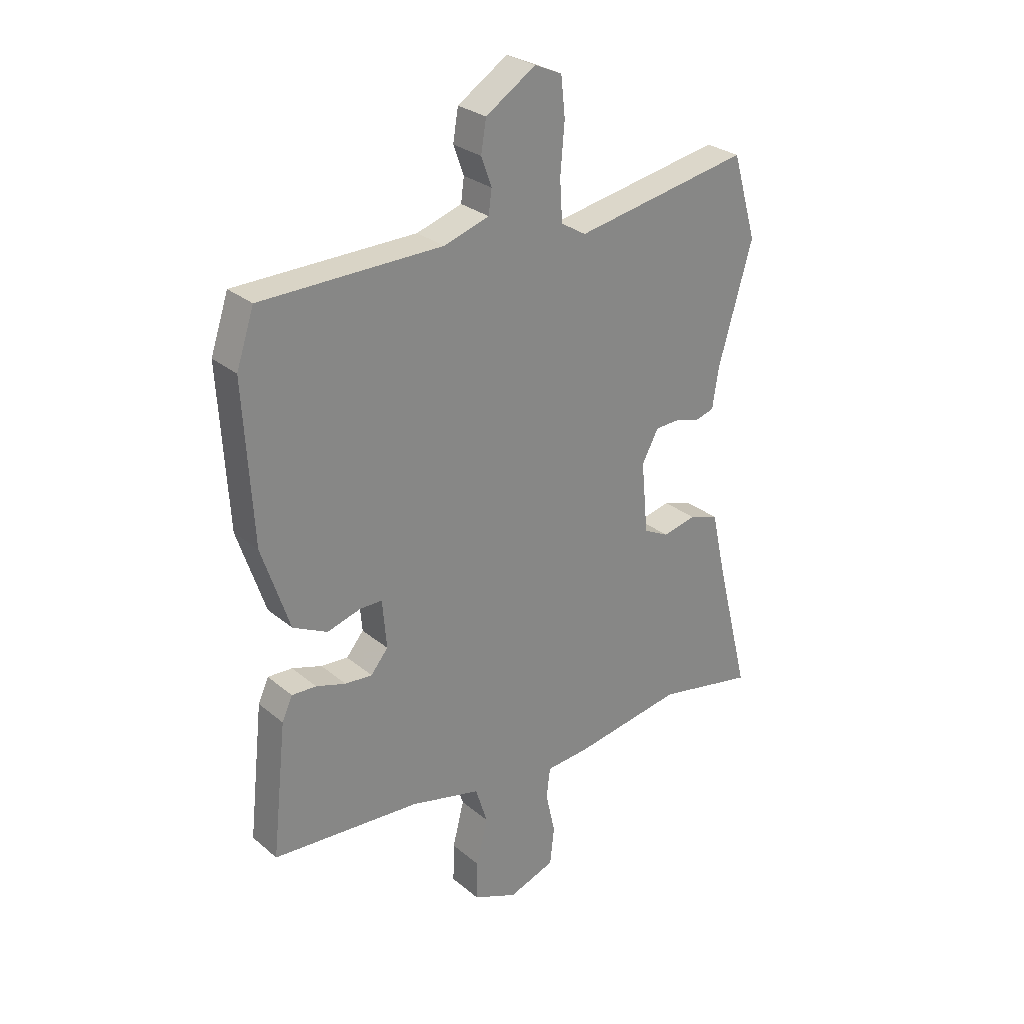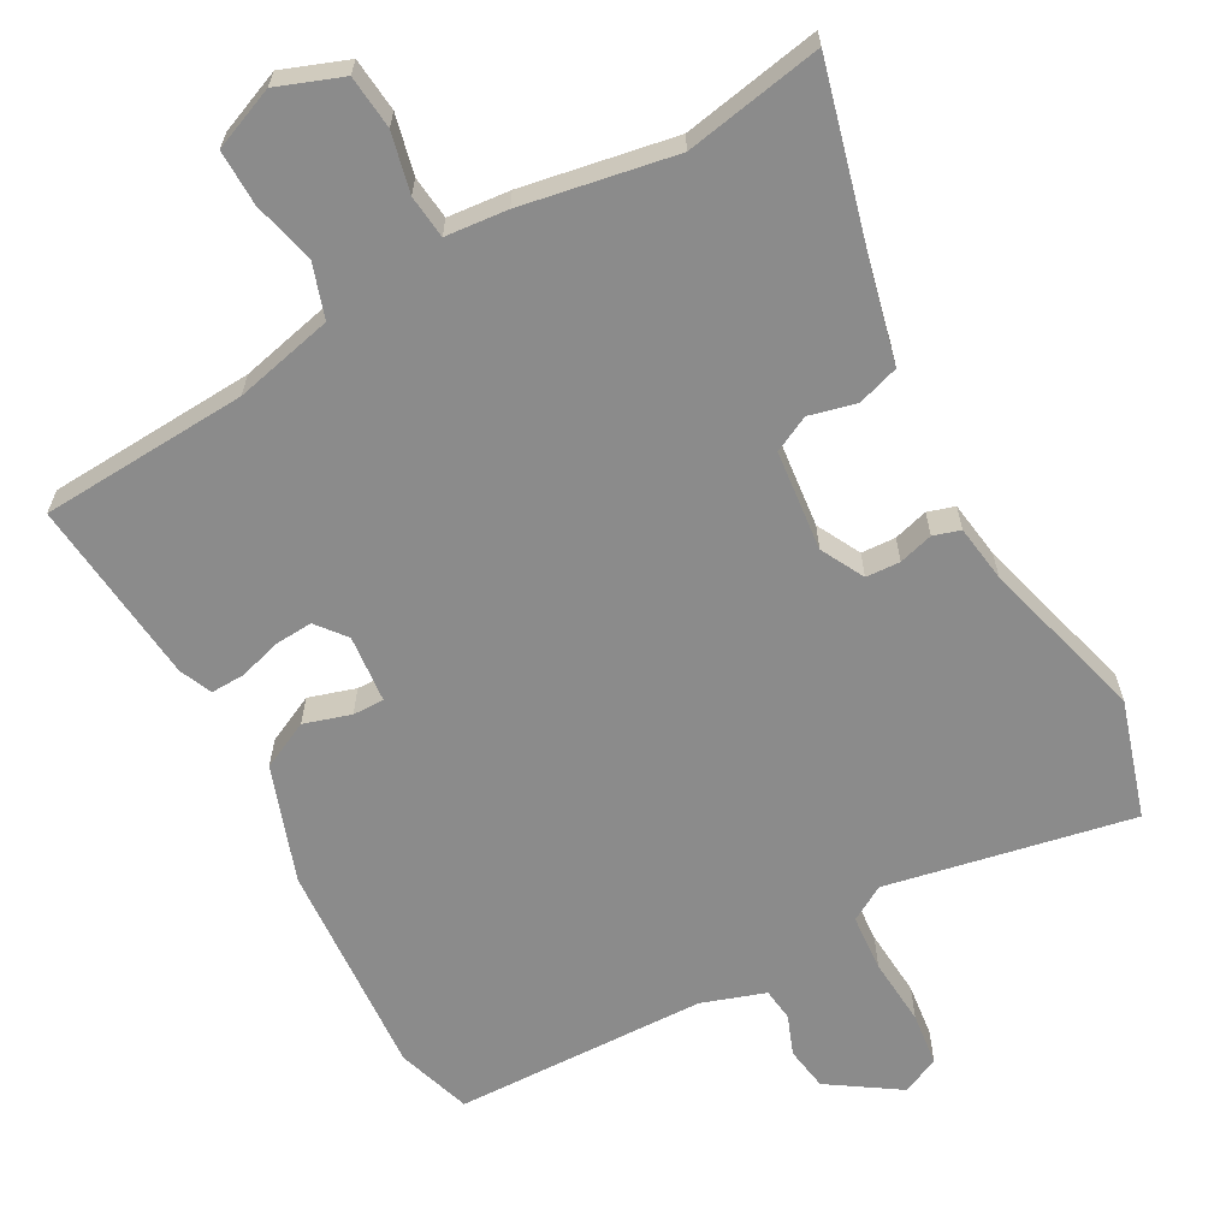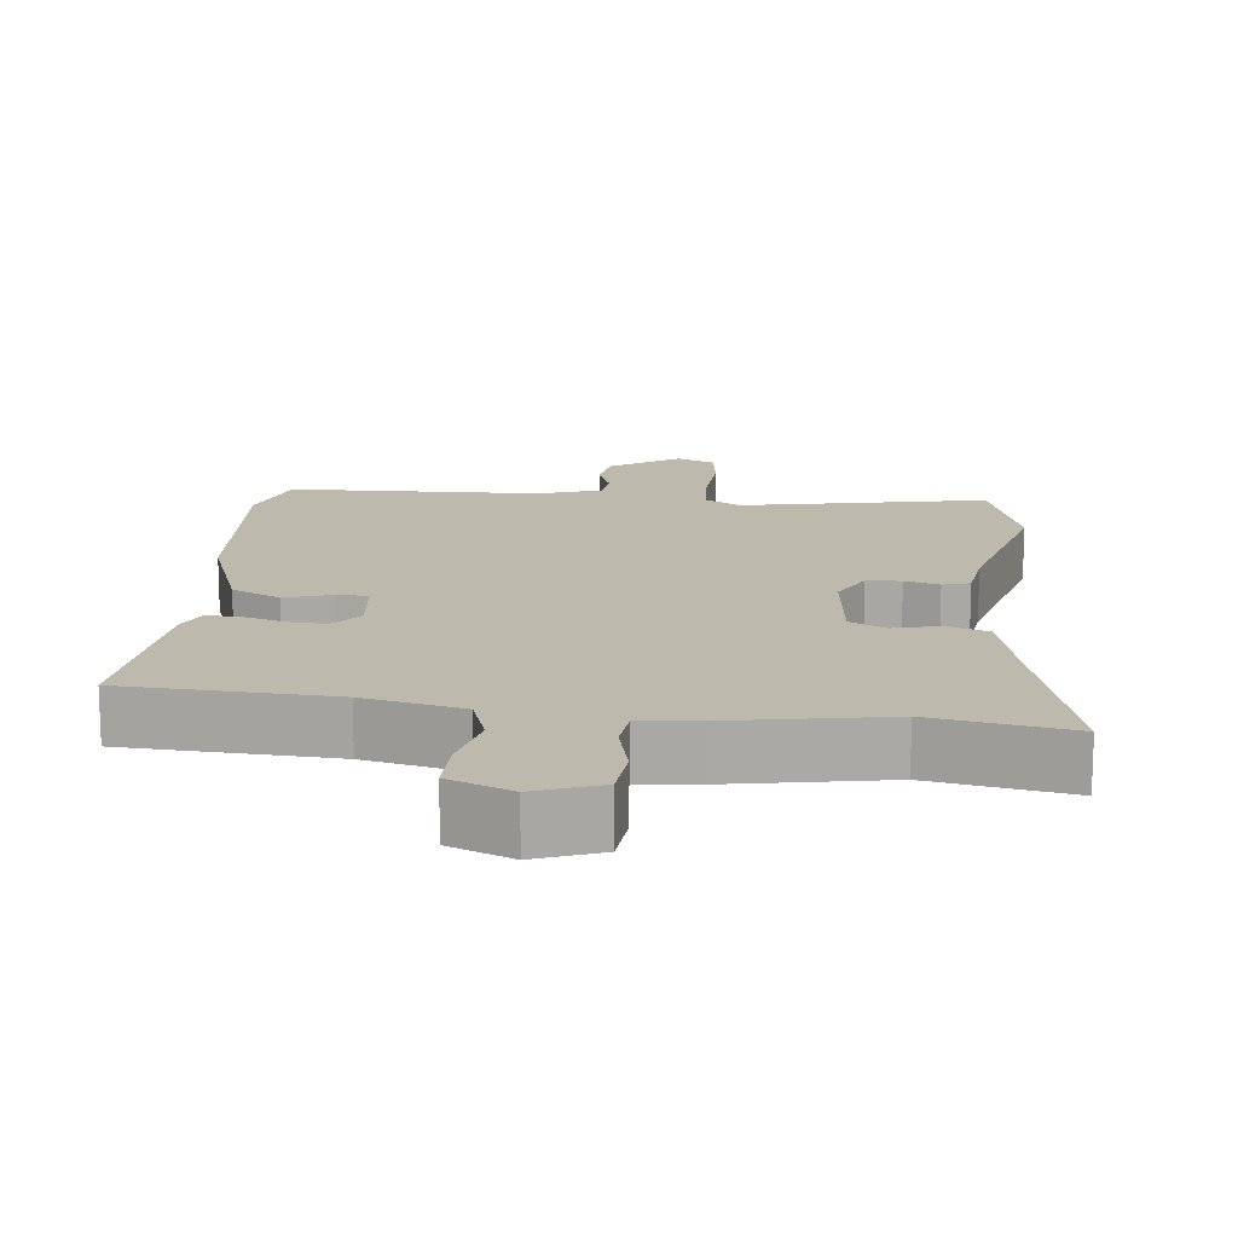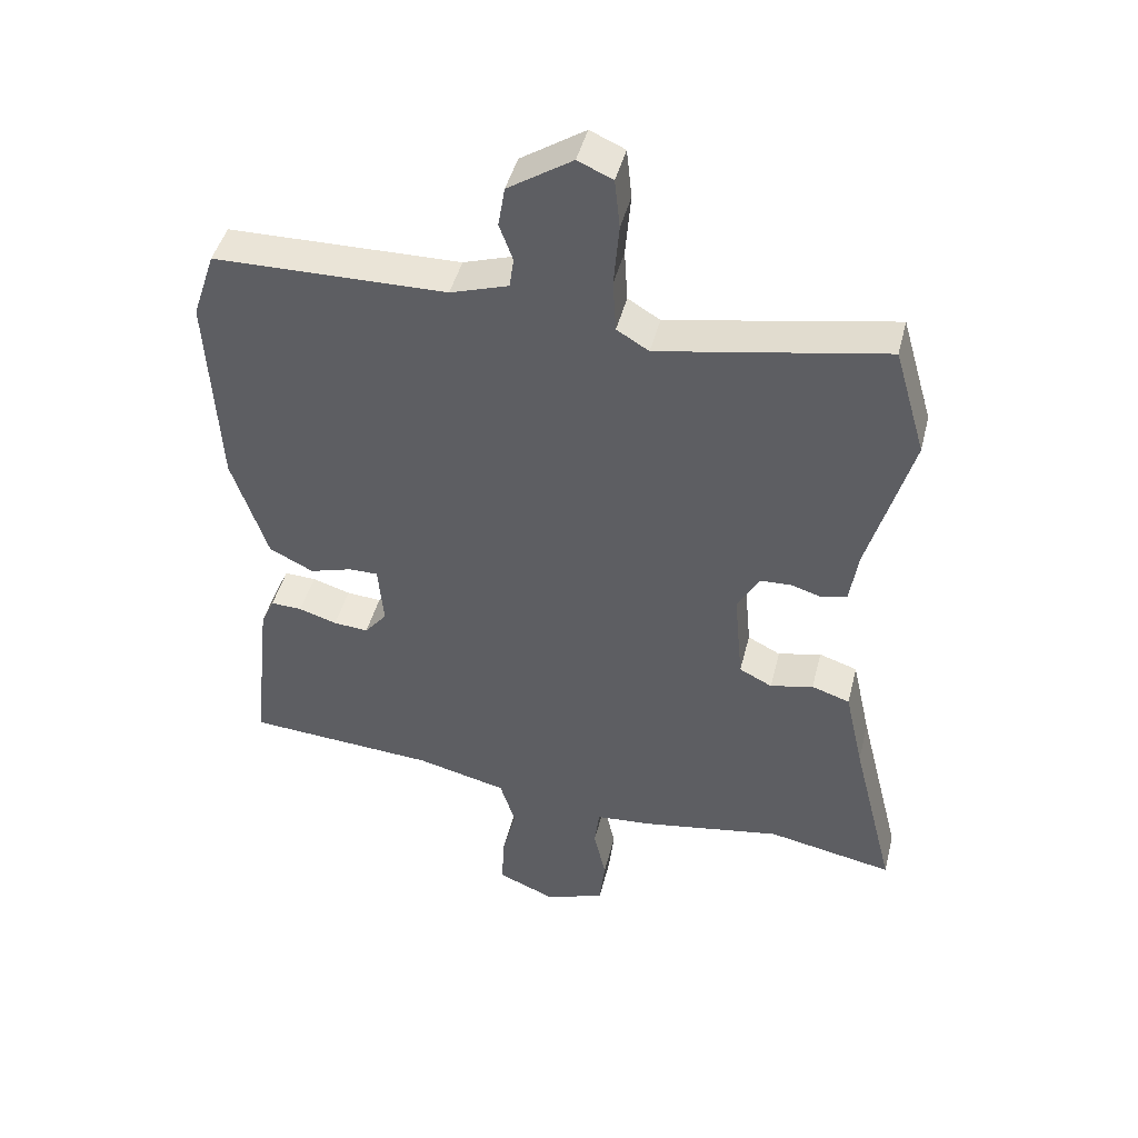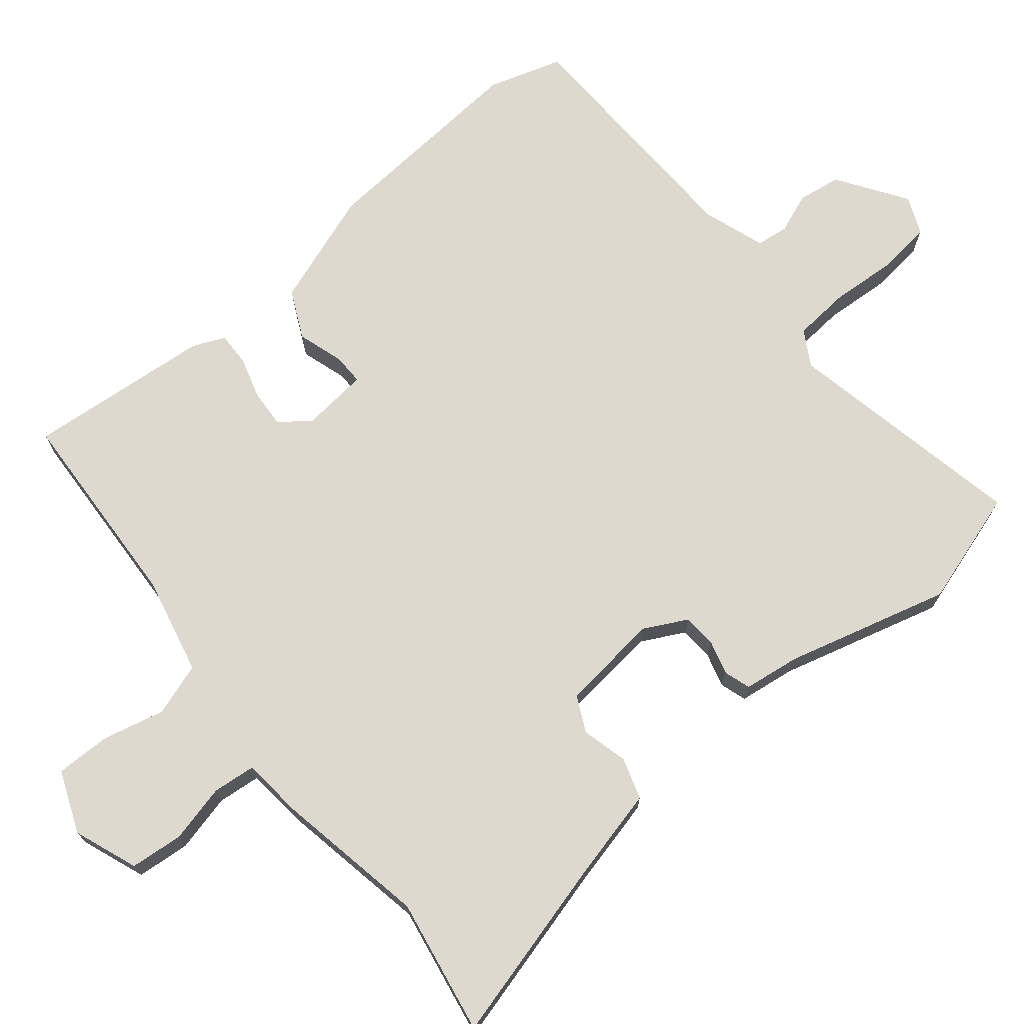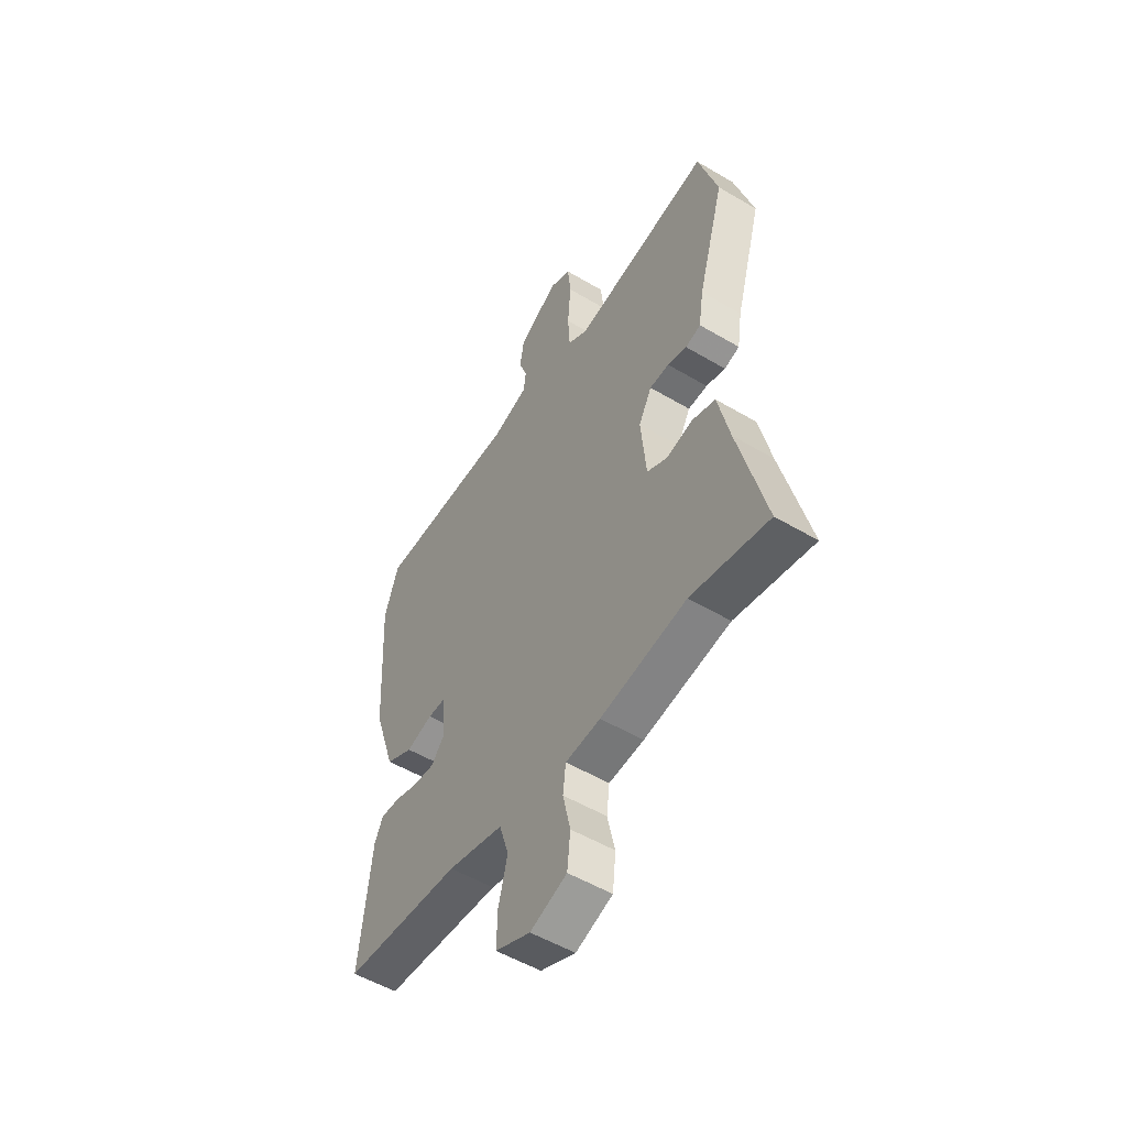
<metadata>
{"format":"obj","ext":"obj","renderer":"f3d","projection":"perspective","resolution":1024,"background":"white","views":[{"elev":28.0,"azim":141.2,"up":"+Z"},{"elev":-63.8,"azim":-151.9,"up":"+Y"},{"elev":15.1,"azim":-174.8,"up":"+Y"},{"elev":44.7,"azim":-166.1,"up":"+Z"},{"elev":71.7,"azim":-130.4,"up":"+Y"},{"elev":-52.8,"azim":-122.5,"up":"+Z"}]}
</metadata>
<code>
v 0.506 0.07 -0.439
v 0.222 0.07 -0.459
v 0.087 0.07 -0.492
v 0.064 0.07 -0.565
v 0.086 0.07 -0.652
v 0.088 0.07 -0.727
v 0.003 0.07 -0.763
v -0.086 0.07 -0.731
v -0.094 0.07 -0.658
v -0.076 0.07 -0.577
v -0.083 0.07 -0.518
v -0.168 0.07 -0.511
v -0.377 0.07 -0.476
v -0.565 0.07 -0.513
v -0.5 0.07 -0.253
v -0.472 0.07 -0.128
v -0.415 0.07 -0.109
v -0.351 0.07 -0.124
v -0.302 0.07 -0.099
v -0.289 0.07 0.039
v -0.321 0.07 0.098
v -0.368 0.07 0.1
v -0.415 0.07 0.086
v -0.452 0.07 0.097
v -0.464 0.07 0.175
v -0.529 0.07 0.401
v -0.482 0.07 0.562
v -0.145 0.07 0.5
v -0.097 0.07 0.529
v -0.092 0.07 0.607
v -0.1 0.07 0.701
v -0.092 0.07 0.775
v -0.04 0.07 0.798
v 0.056 0.07 0.736
v 0.066 0.07 0.676
v 0.046 0.07 0.621
v 0.052 0.07 0.576
v 0.139 0.07 0.548
v 0.486 0.07 0.543
v 0.52 0.07 0.441
v 0.503 0.07 0.142
v 0.45 0.07 -0.017
v 0.384 0.07 -0.05
v 0.32 0.07 -0.031
v 0.277 0.07 -0.031
v 0.269 0.07 -0.124
v 0.302 0.07 -0.164
v 0.354 0.07 -0.16
v 0.411 0.07 -0.142
v 0.458 0.07 -0.14
v 0.478 0.07 -0.184
v 0.506 0 -0.439
v 0.222 0 -0.459
v 0.087 0 -0.492
v 0.064 0 -0.565
v 0.086 0 -0.652
v 0.088 0 -0.727
v 0.003 0 -0.763
v -0.086 0 -0.731
v -0.094 0 -0.658
v -0.076 0 -0.577
v -0.083 0 -0.518
v -0.168 0 -0.511
v -0.377 0 -0.476
v -0.565 0 -0.513
v -0.5 0 -0.253
v -0.472 0 -0.128
v -0.415 0 -0.109
v -0.351 0 -0.124
v -0.302 0 -0.099
v -0.289 0 0.039
v -0.321 0 0.098
v -0.368 0 0.1
v -0.415 0 0.086
v -0.452 0 0.097
v -0.464 0 0.175
v -0.529 0 0.401
v -0.482 0 0.562
v -0.145 0 0.5
v -0.097 0 0.529
v -0.092 0 0.607
v -0.1 0 0.701
v -0.092 0 0.775
v -0.04 0 0.798
v 0.056 0 0.736
v 0.066 0 0.676
v 0.046 0 0.621
v 0.052 0 0.576
v 0.139 0 0.548
v 0.486 0 0.543
v 0.52 0 0.441
v 0.503 0 0.142
v 0.45 0 -0.017
v 0.384 0 -0.05
v 0.32 0 -0.031
v 0.277 0 -0.031
v 0.269 0 -0.124
v 0.302 0 -0.164
v 0.354 0 -0.16
v 0.411 0 -0.142
v 0.458 0 -0.14
v 0.478 0 -0.184
f 51 1 2
f 50 51 2
f 49 50 2
f 48 49 2
f 47 48 2 3
f 46 47 3
f 45 46 3
f 42 43 44
f 41 42 44
f 40 41 44
f 39 40 44
f 38 39 44
f 37 38 44 45
f 34 35 36
f 33 34 36
f 32 33 36
f 31 32 36
f 30 31 36
f 29 30 36 37
f 37 45 3
f 29 37 3
f 28 29 3
f 25 26 27 28
f 24 25 28
f 23 24 28
f 22 23 28
f 15 16 17 18
f 15 18 19
f 14 15 19
f 13 14 19
f 11 12 13 19
f 8 9 10
f 7 8 10
f 6 7 10
f 5 6 10
f 4 5 10
f 4 10 11
f 11 19 20
f 4 11 20
f 3 4 20
f 21 22 28
f 3 20 21 28
f 53 52 102
f 53 102 101
f 53 101 100
f 53 100 99
f 54 53 99 98
f 54 98 97
f 54 97 96
f 95 94 93
f 95 93 92
f 95 92 91
f 95 91 90
f 95 90 89
f 96 95 89 88
f 87 86 85
f 87 85 84
f 87 84 83
f 87 83 82
f 87 82 81
f 88 87 81 80
f 54 96 88
f 54 88 80
f 54 80 79
f 79 78 77 76
f 79 76 75
f 79 75 74
f 79 74 73
f 69 68 67 66
f 70 69 66
f 70 66 65
f 70 65 64
f 70 64 63 62
f 61 60 59
f 61 59 58
f 61 58 57
f 61 57 56
f 61 56 55
f 62 61 55
f 71 70 62
f 71 62 55
f 71 55 54
f 79 73 72
f 79 72 71 54
f 1 52 53 2
f 2 53 54 3
f 3 54 55 4
f 4 55 56 5
f 5 56 57 6
f 6 57 58 7
f 7 58 59 8
f 8 59 60 9
f 9 60 61 10
f 10 61 62 11
f 11 62 63 12
f 12 63 64 13
f 13 64 65 14
f 14 65 66 15
f 15 66 67 16
f 16 67 68 17
f 17 68 69 18
f 18 69 70 19
f 19 70 71 20
f 20 71 72 21
f 21 72 73 22
f 22 73 74 23
f 23 74 75 24
f 24 75 76 25
f 25 76 77 26
f 26 77 78 27
f 27 78 79 28
f 28 79 80 29
f 29 80 81 30
f 30 81 82 31
f 31 82 83 32
f 32 83 84 33
f 33 84 85 34
f 34 85 86 35
f 35 86 87 36
f 36 87 88 37
f 37 88 89 38
f 38 89 90 39
f 39 90 91 40
f 40 91 92 41
f 41 92 93 42
f 42 93 94 43
f 43 94 95 44
f 44 95 96 45
f 45 96 97 46
f 46 97 98 47
f 47 98 99 48
f 48 99 100 49
f 49 100 101 50
f 50 101 102 51
f 51 102 52 1

</code>
